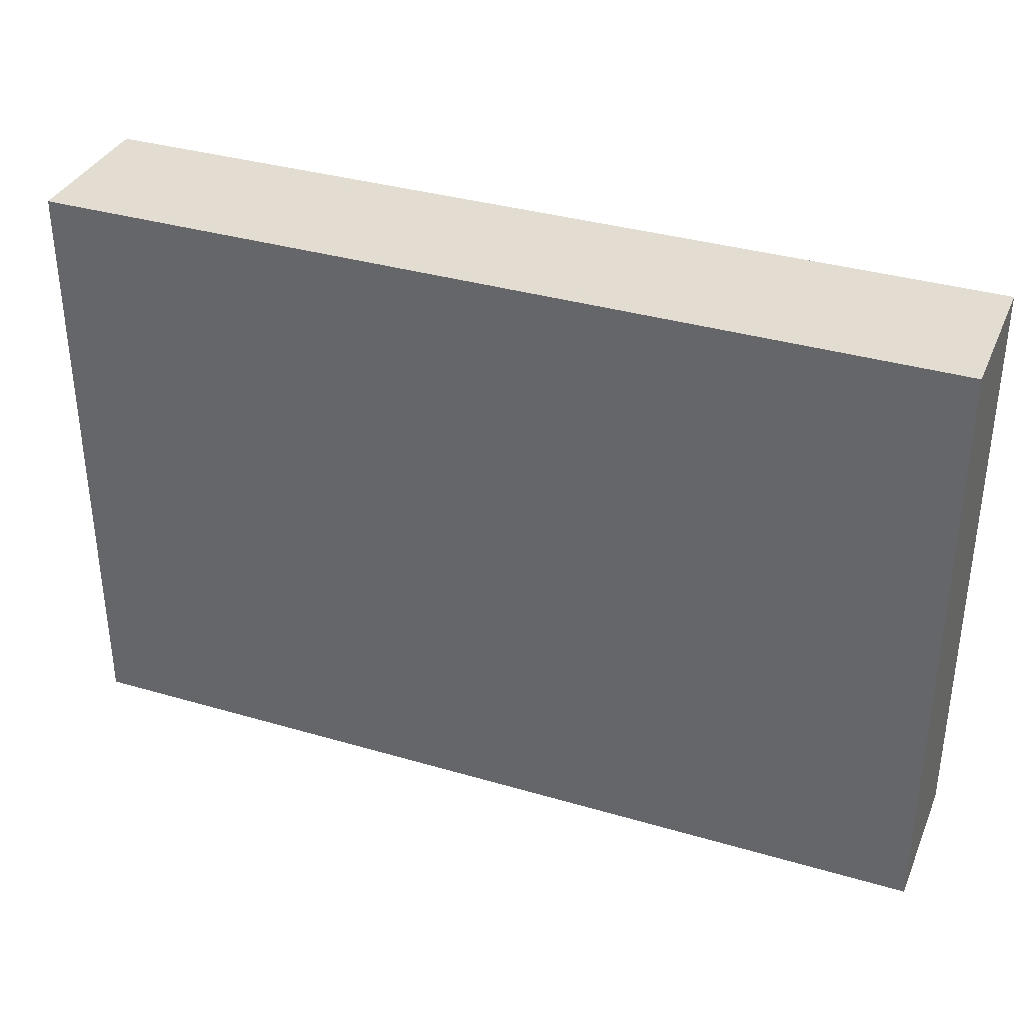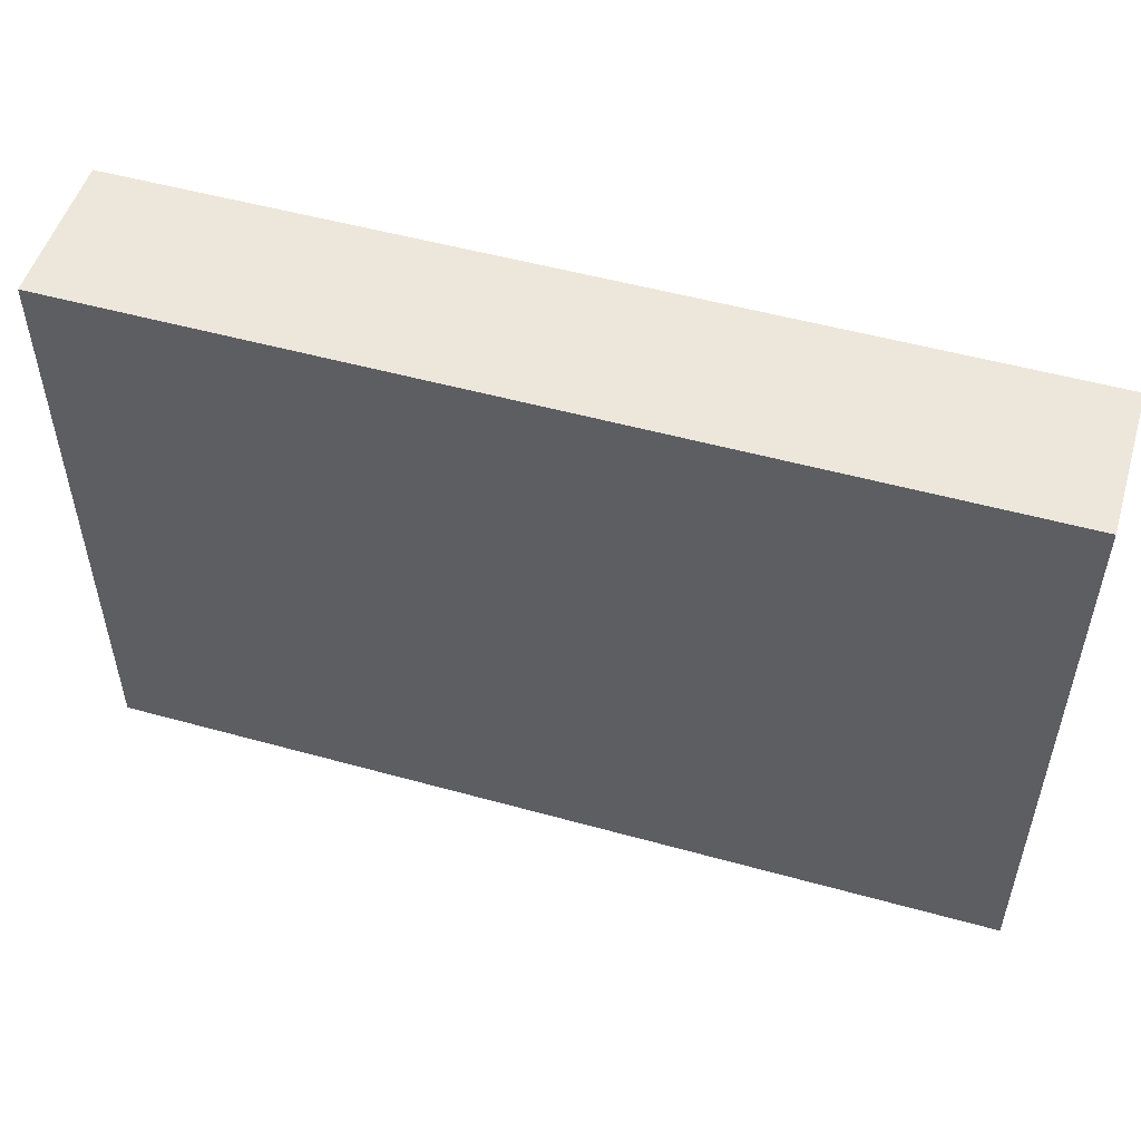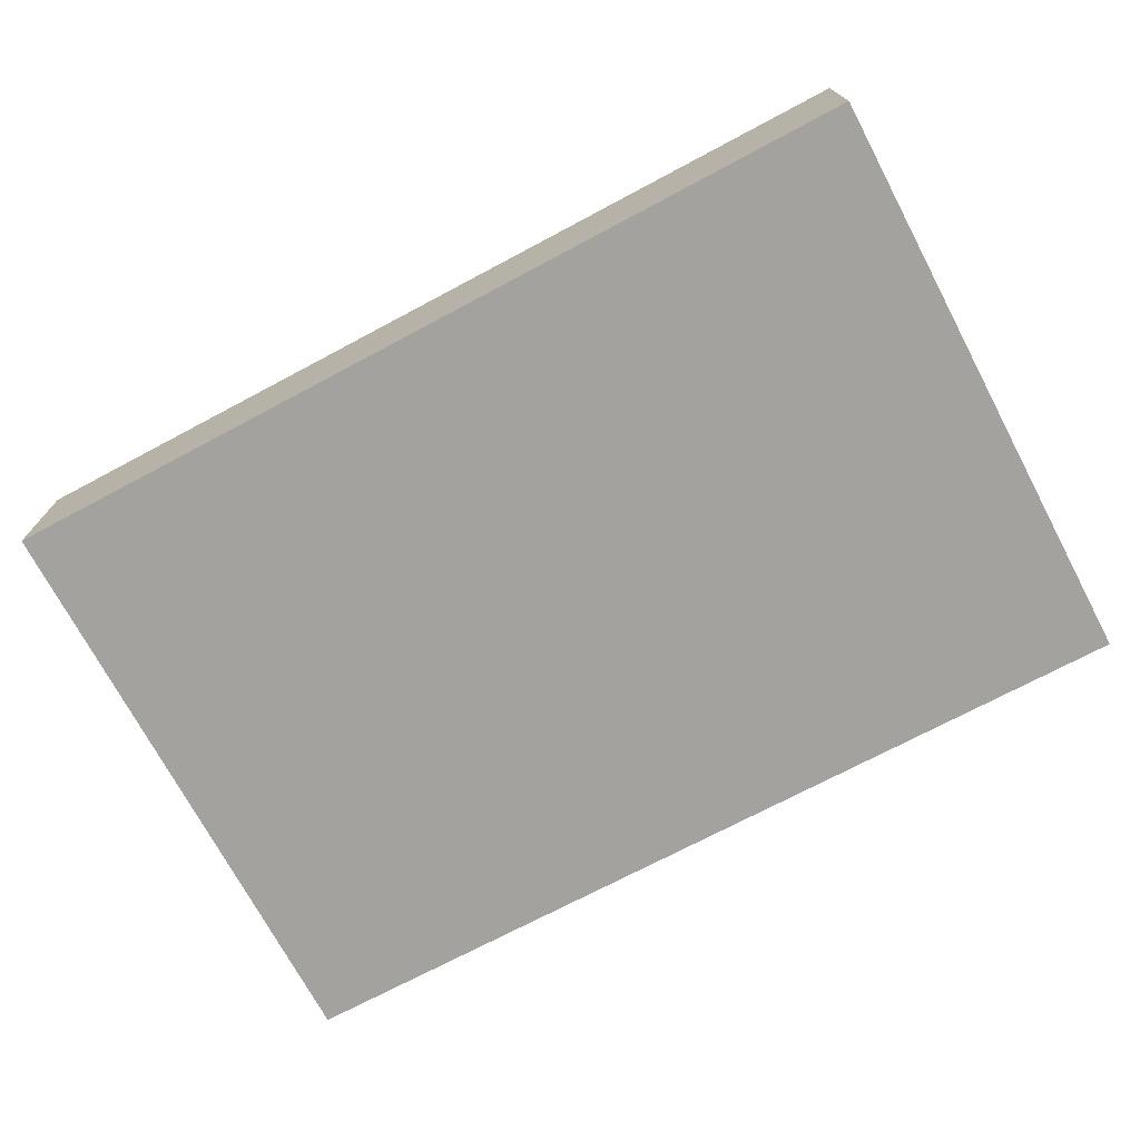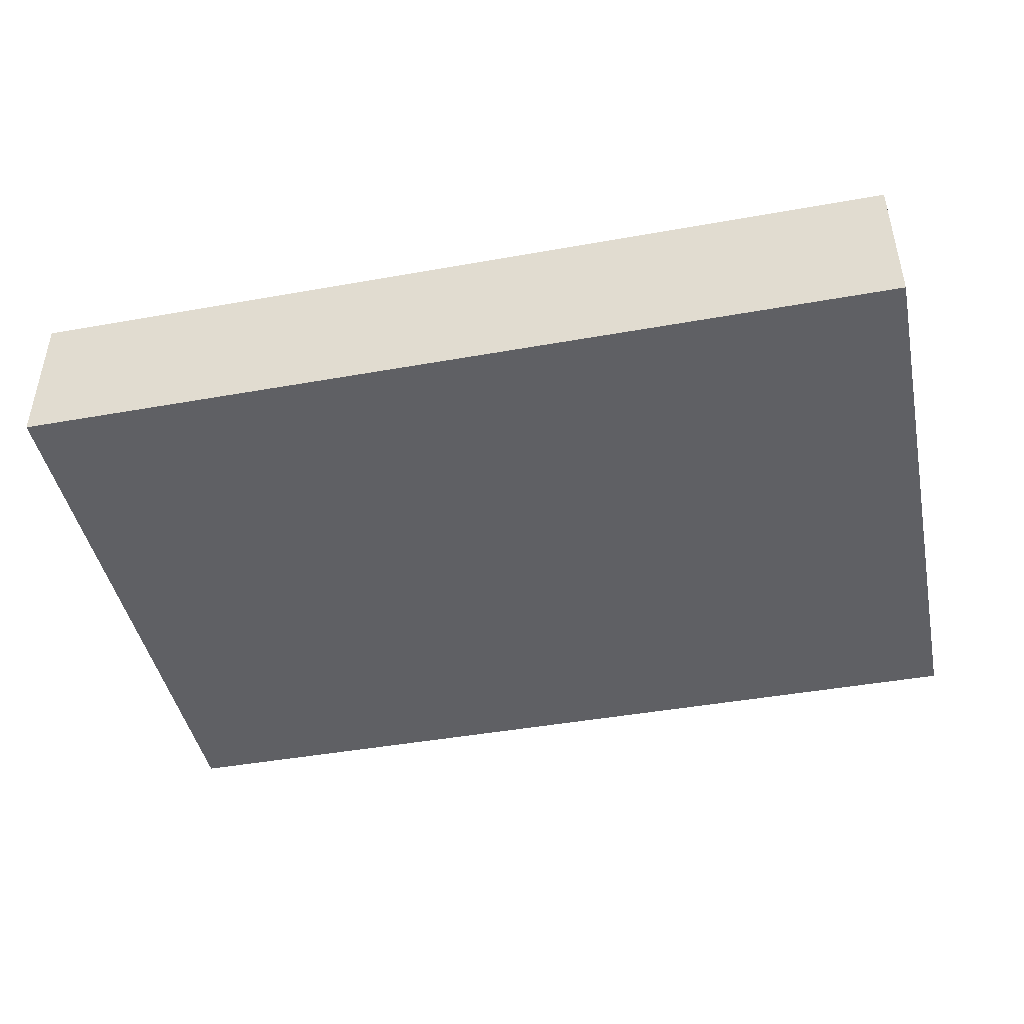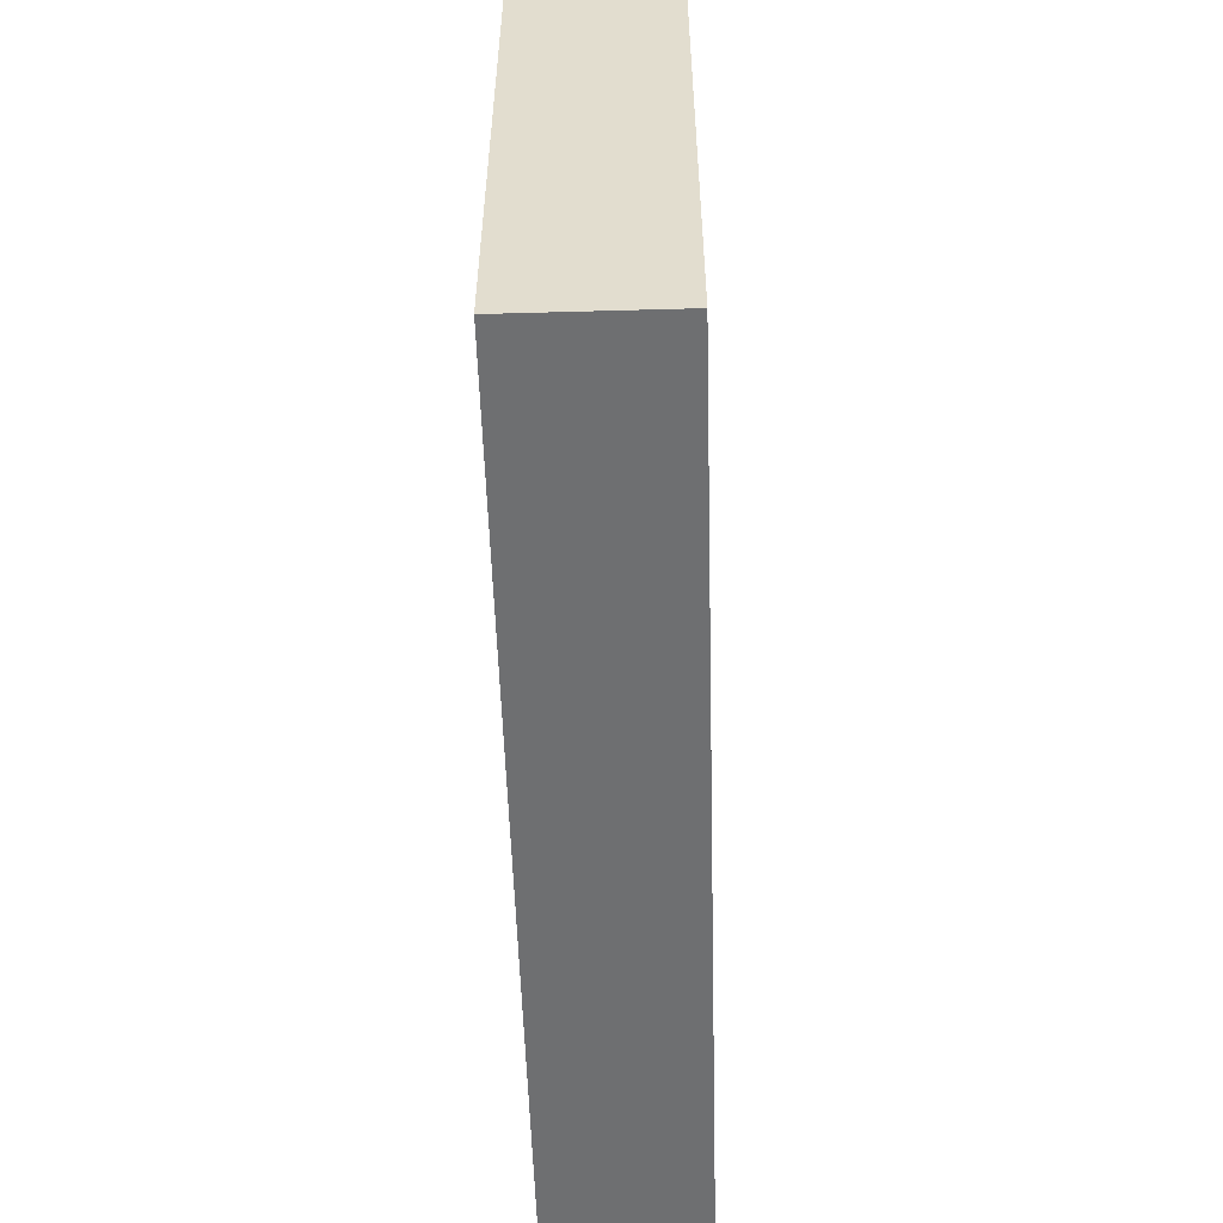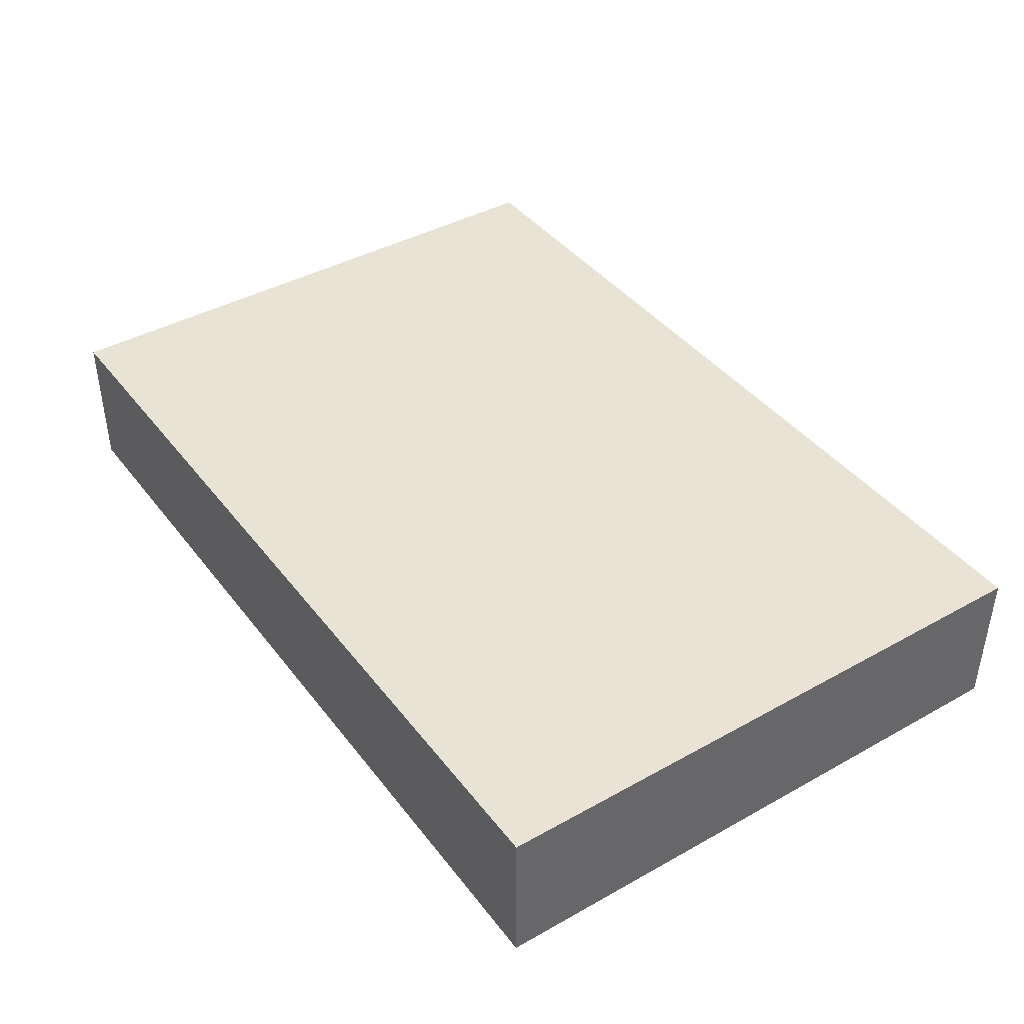
<metadata>
{"format":"obj","ext":"obj","renderer":"f3d","projection":"perspective","resolution":1024,"background":"white","views":[{"elev":35.2,"azim":-158.7,"up":"+Z"},{"elev":51.9,"azim":-163.3,"up":"+Z"},{"elev":-72.4,"azim":-152.0,"up":"+Y"},{"elev":-44.4,"azim":-168.2,"up":"+Y"},{"elev":-54.6,"azim":91.7,"up":"+Z"},{"elev":41.2,"azim":-124.1,"up":"+Y"}]}
</metadata>
<code>
v 0.03 -0.005 -0.03
v 0.03 -0.005 0.05
v 0.03 0.015 -0.03
v 0.03 0.015 0.05
v -0.09 -0.005 -0.03
v -0.09 -0.005 0.05
v -0.09 0.015 -0.03
v -0.09 0.015 0.05
f 2 4 1
f 5 2 1
f 1 4 3
f 3 5 1
f 2 8 4
f 6 2 5
f 6 8 2
f 4 8 3
f 7 5 3
f 3 8 7
f 7 6 5
f 8 6 7

</code>
